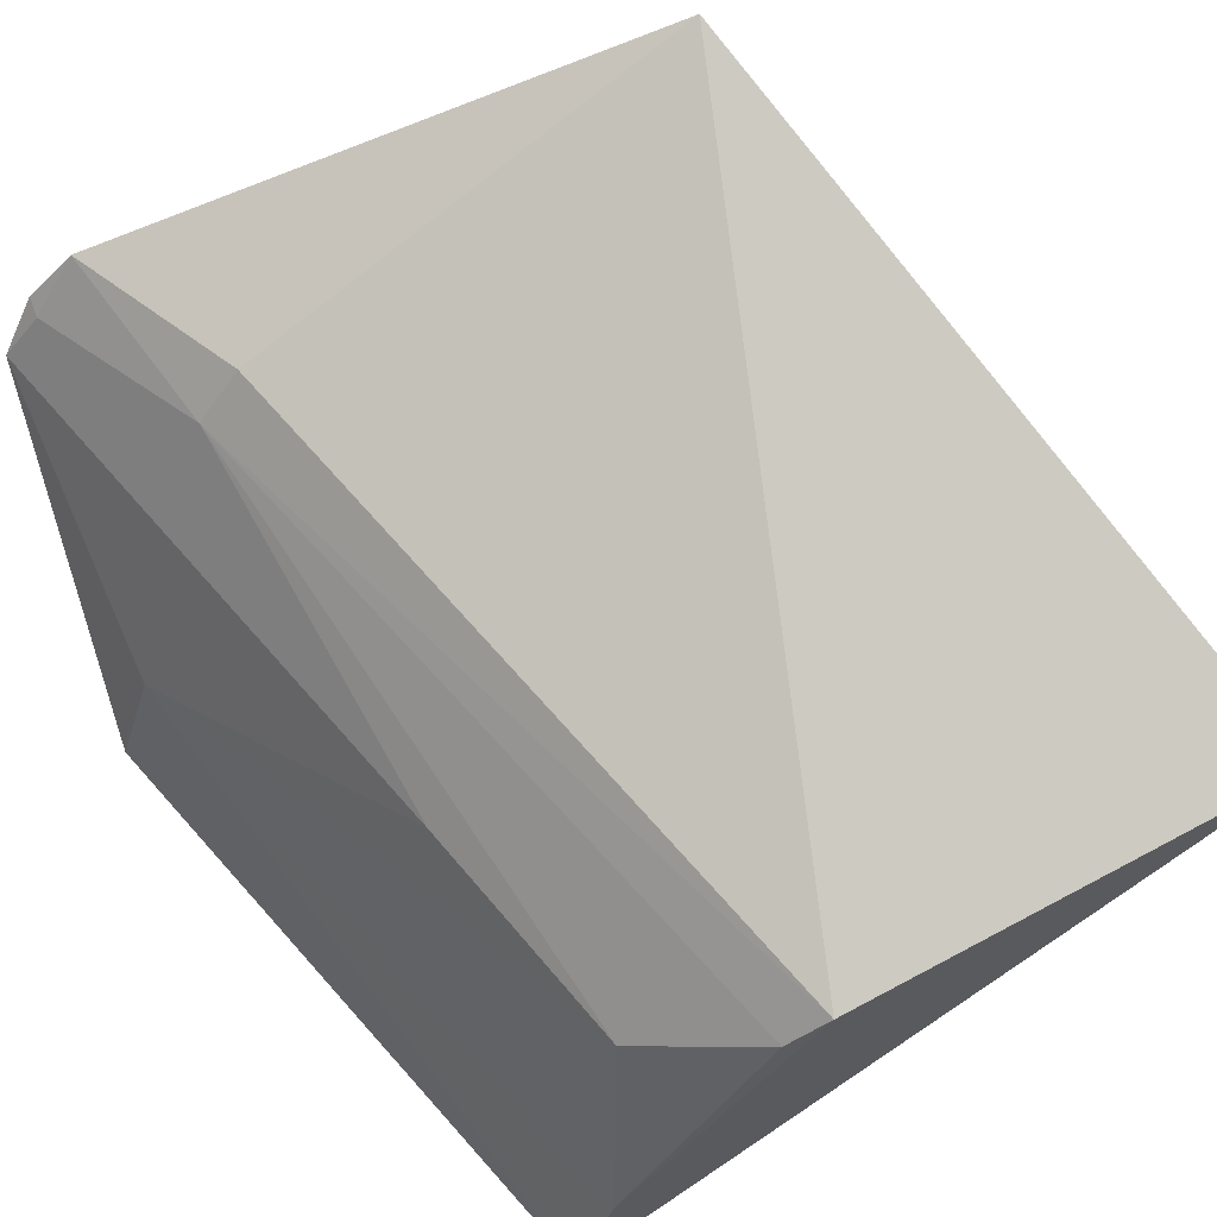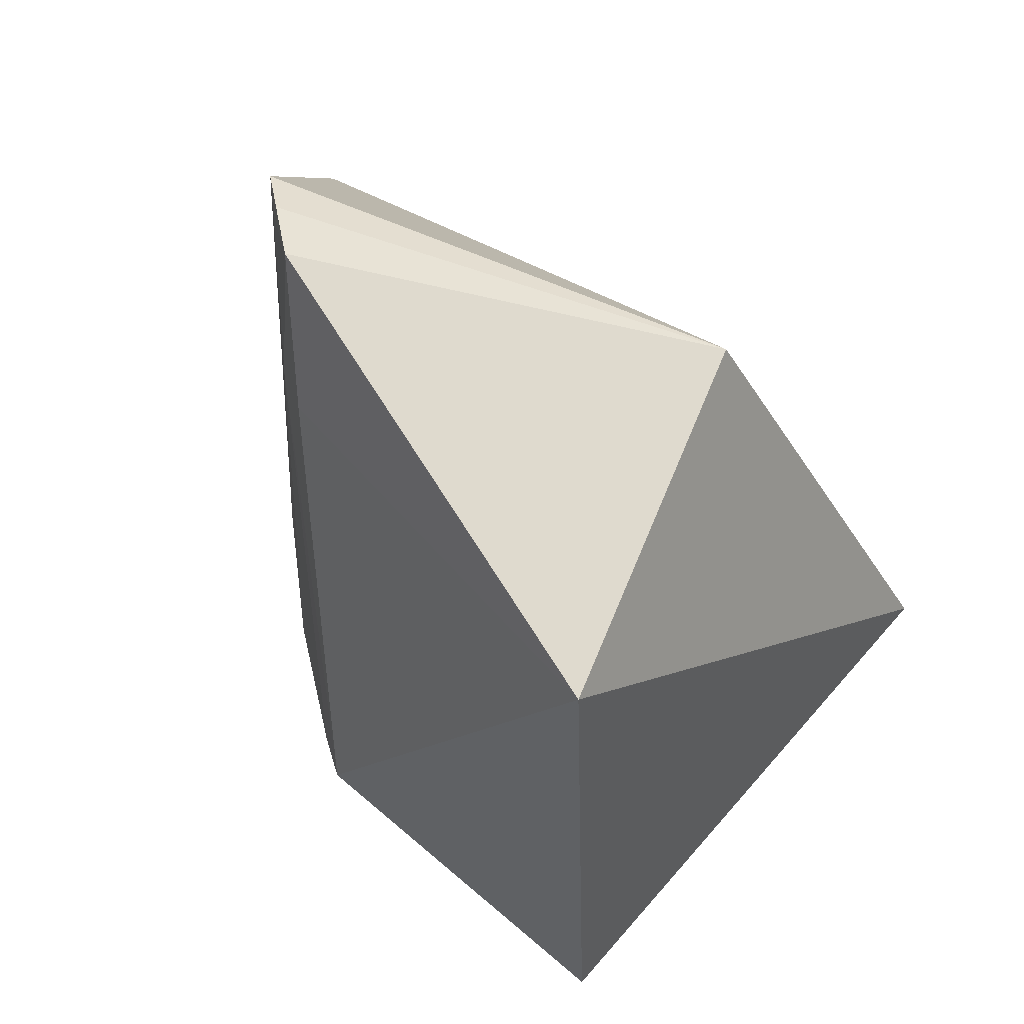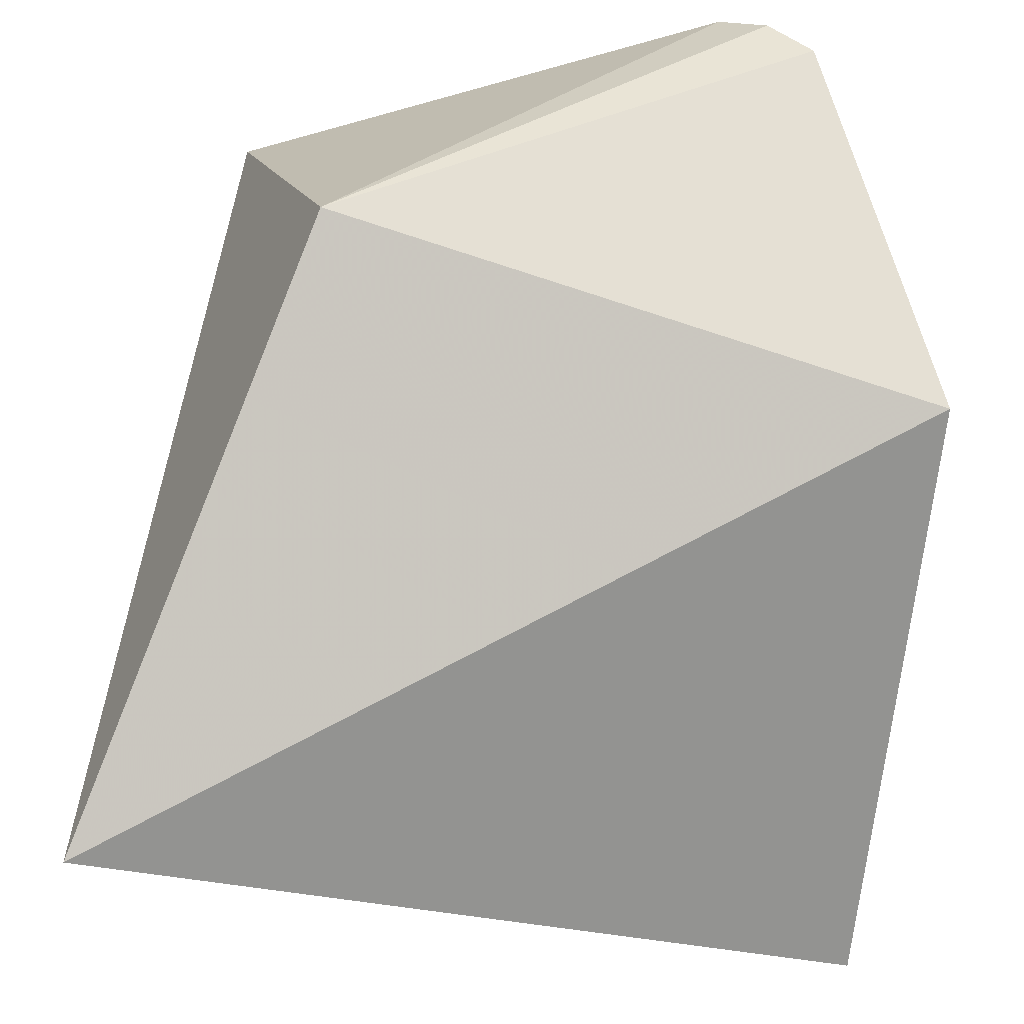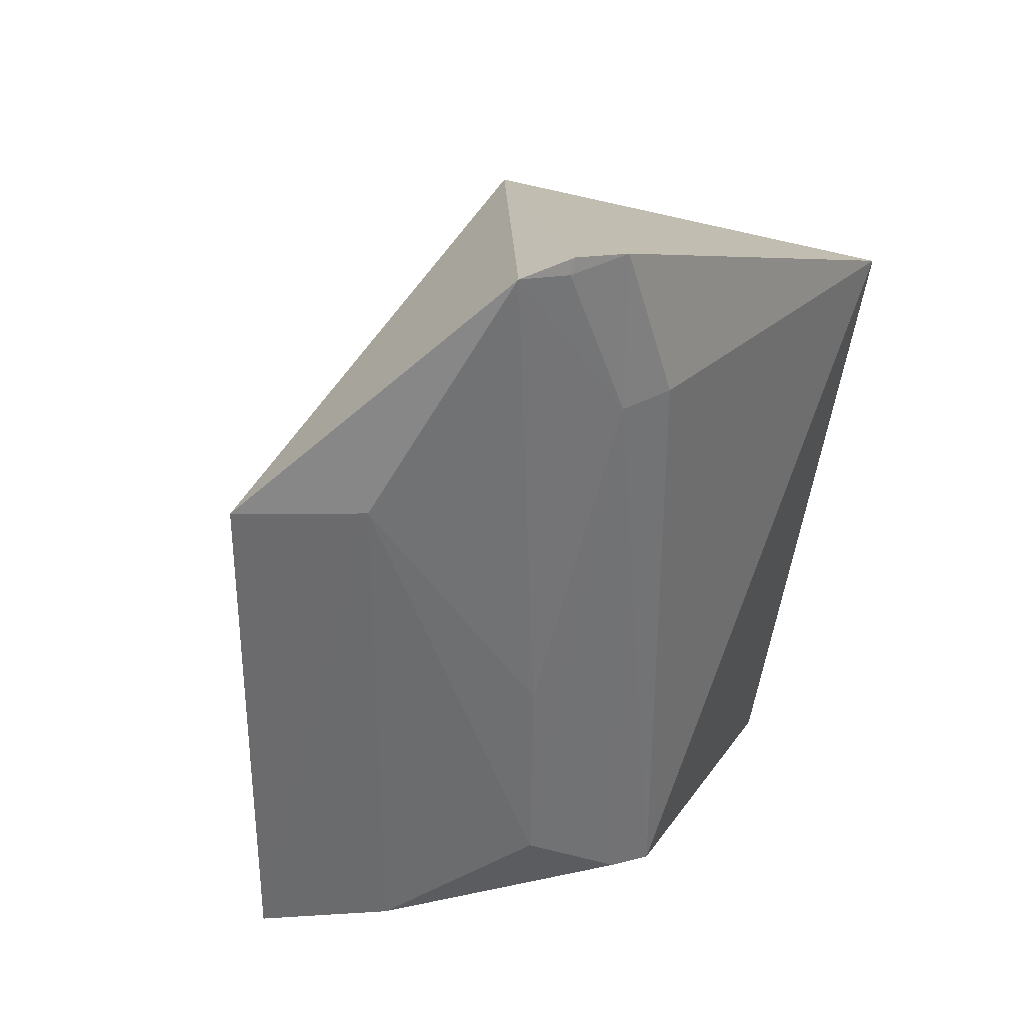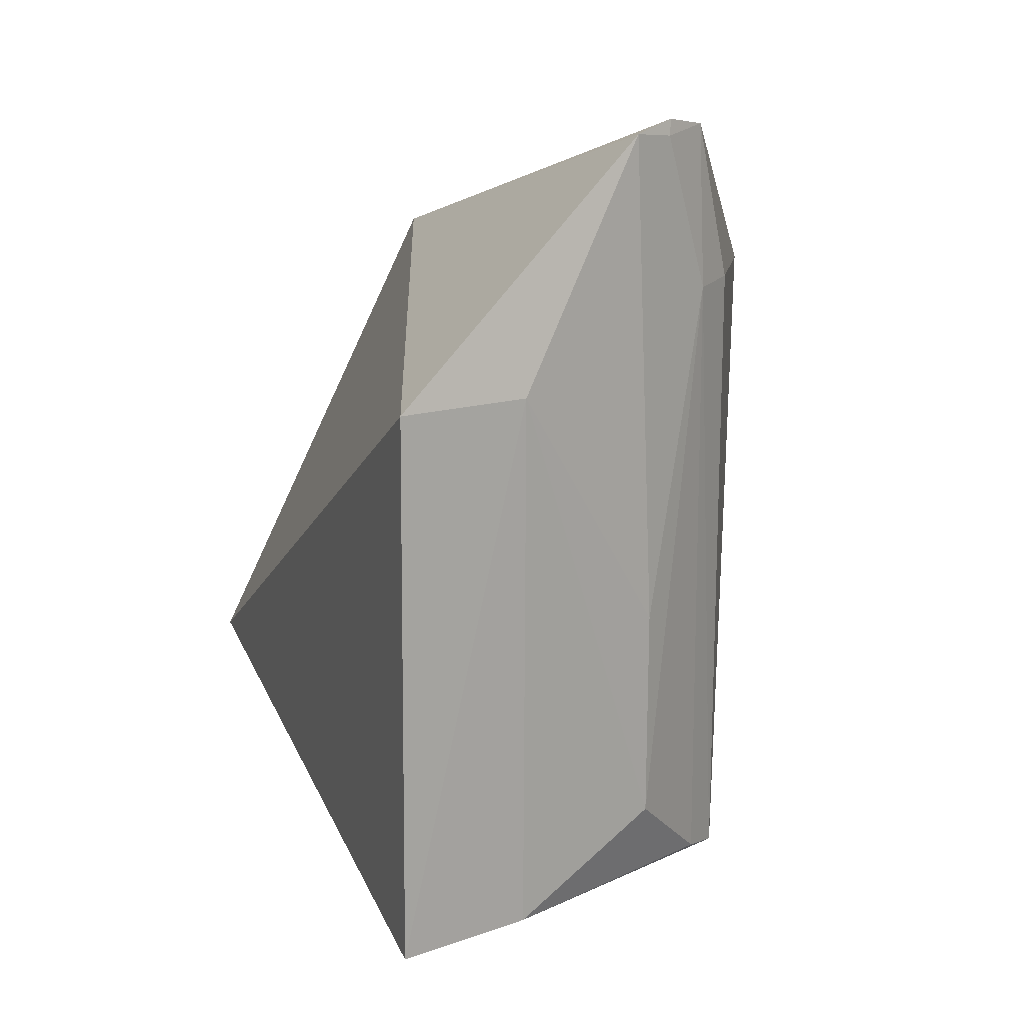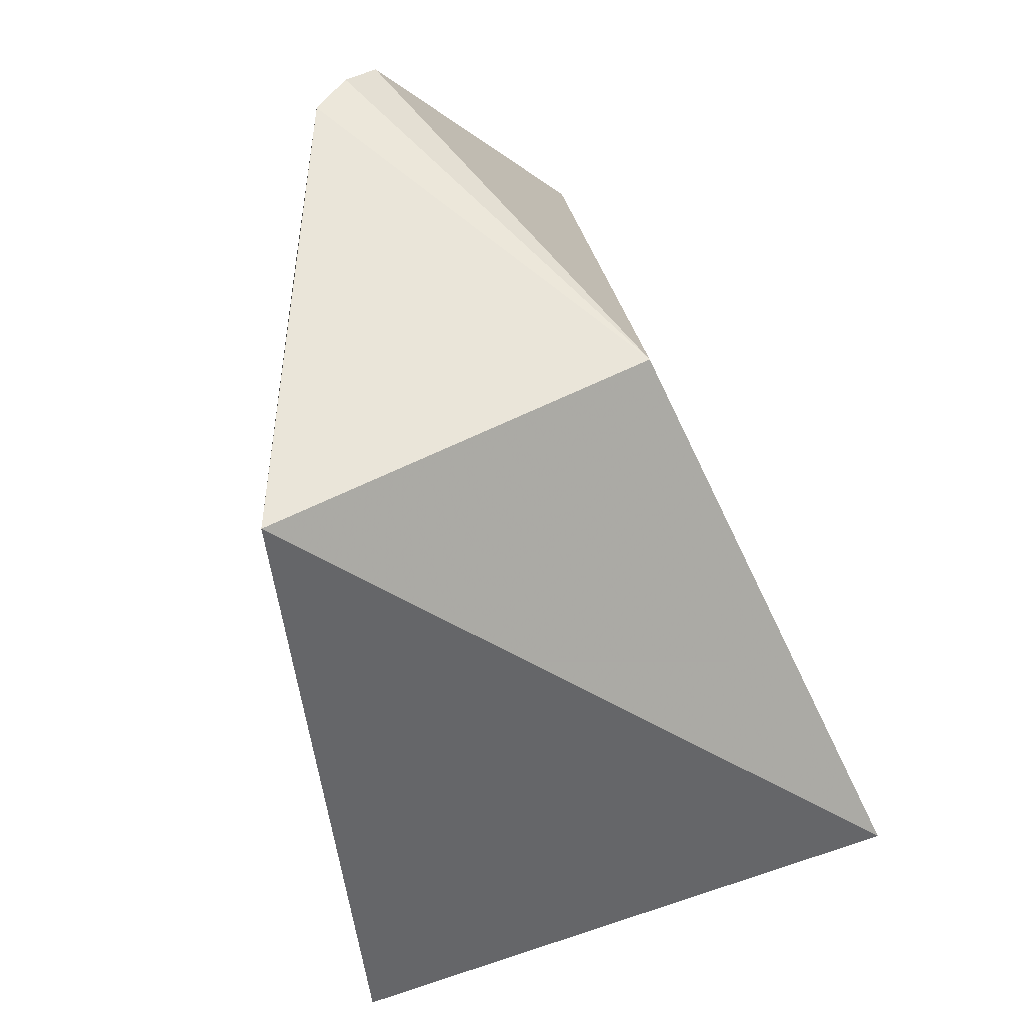
<metadata>
{"format":"obj","ext":"obj","renderer":"f3d","projection":"perspective","resolution":1024,"background":"white","views":[{"elev":77.9,"azim":137.9,"up":"+Y"},{"elev":49.0,"azim":-145.0,"up":"+Z"},{"elev":-67.6,"azim":-6.7,"up":"+Y"},{"elev":36.5,"azim":111.4,"up":"+Z"},{"elev":16.3,"azim":82.4,"up":"+Z"},{"elev":34.3,"azim":-104.3,"up":"+Z"}]}
</metadata>
<code>
v 0.02007 0.1098 0.04992
v 0.02787 0.09682 0.03856
v 0.01847 0.1118 0.01378
v 0.0001362 0.1139 0.008972
v -0.004388 0.0895 0.0187
v -0.001513 0.1179 0.03979
v 0.02221 0.1087 0.01752
v 0.002726 0.09974 0.04293
v 0.02797 0.09668 0.01335
v 0.01683 0.1132 0.04215
v 0.01678 0.1131 0.01328
v 0.02578 0.1025 0.03867
v 0.02191 0.108 0.04948
v 0.01821 0.1115 0.04948
v 0.02566 0.1024 0.0138
v 0.01884 0.1117 0.04204
v 0.02205 0.1088 0.02709
v 0.02036 0.1097 0.04921
f 6 4 5
f 8 5 2
f 8 6 5
f 9 5 4
f 9 2 5
f 11 4 6
f 11 9 4
f 11 6 10
f 12 2 9
f 13 8 2
f 13 1 8
f 13 2 12
f 14 8 1
f 14 6 8
f 14 10 6
f 15 3 7
f 15 12 9
f 15 7 12
f 15 11 3
f 15 9 11
f 16 7 3
f 16 11 10
f 16 3 11
f 16 10 14
f 17 13 12
f 17 12 7
f 17 16 13
f 17 7 16
f 18 1 13
f 18 13 16
f 18 16 14
f 18 14 1

</code>
